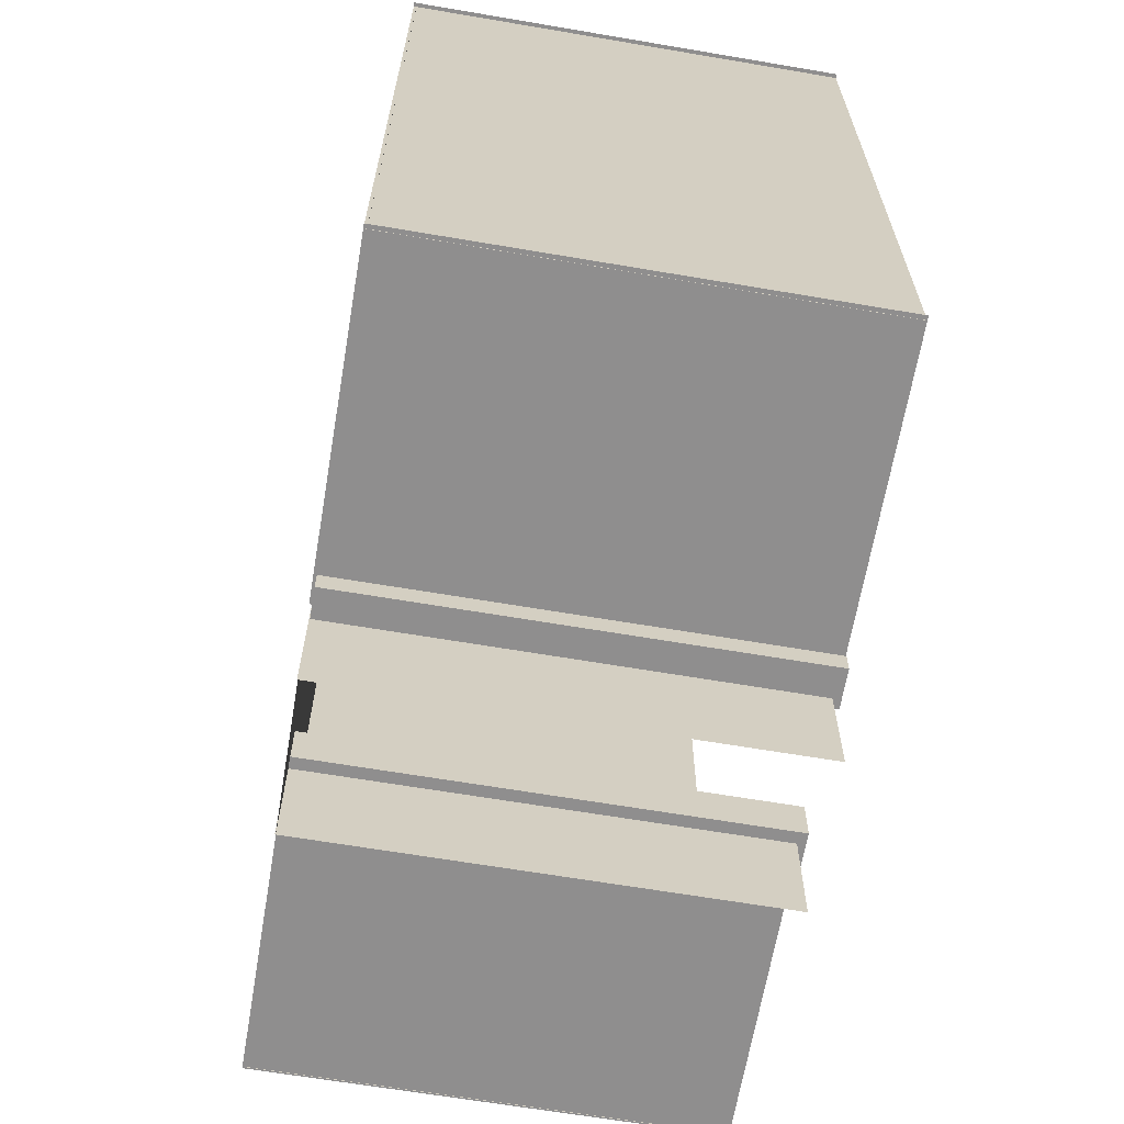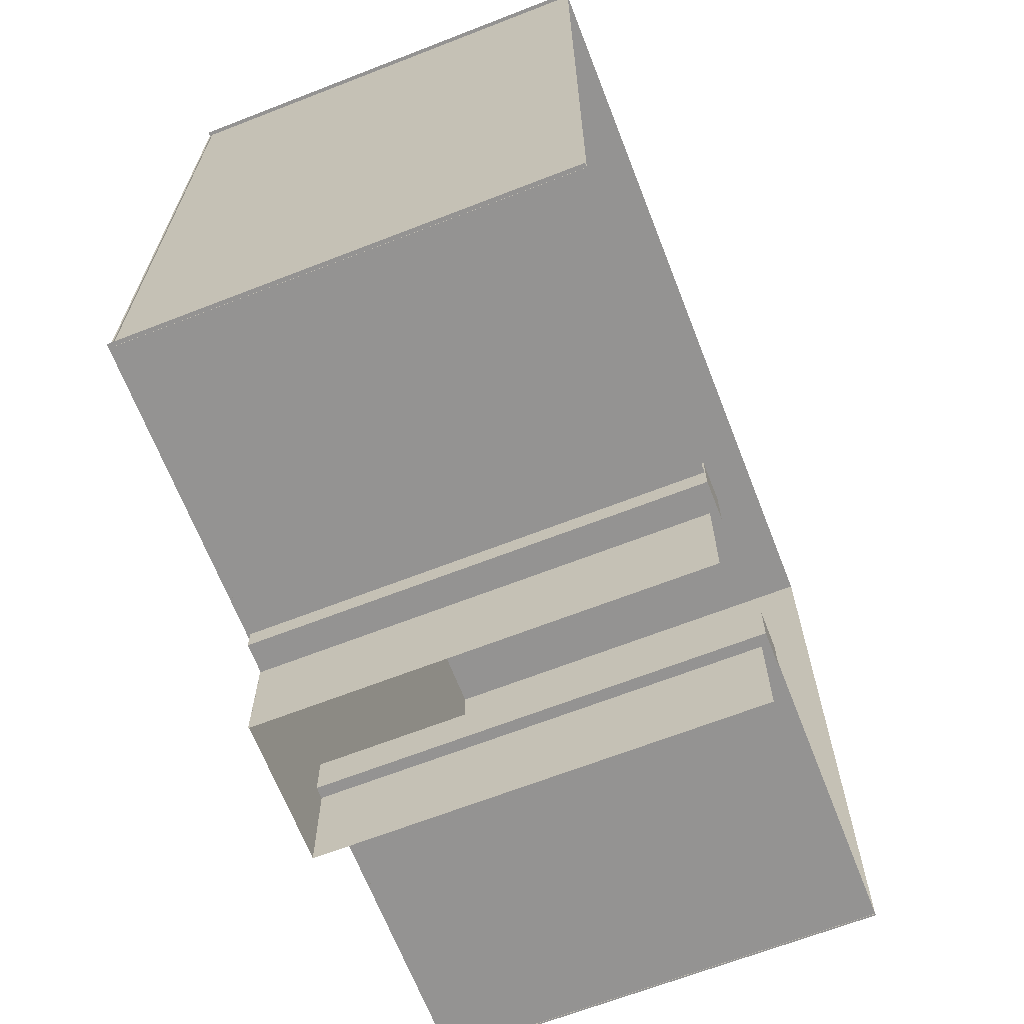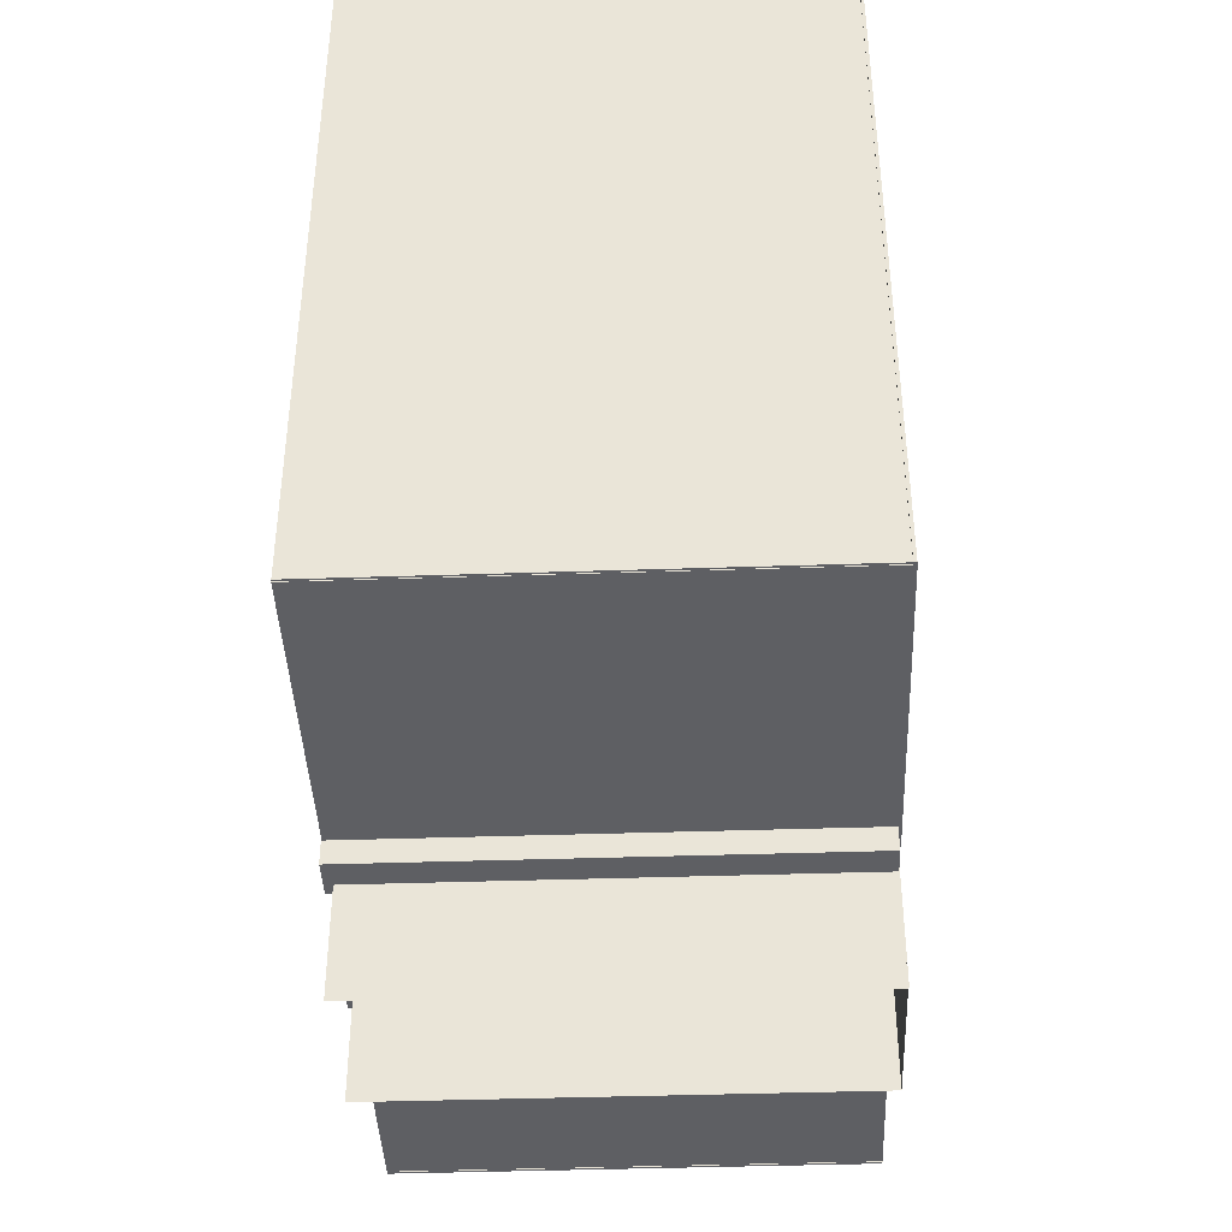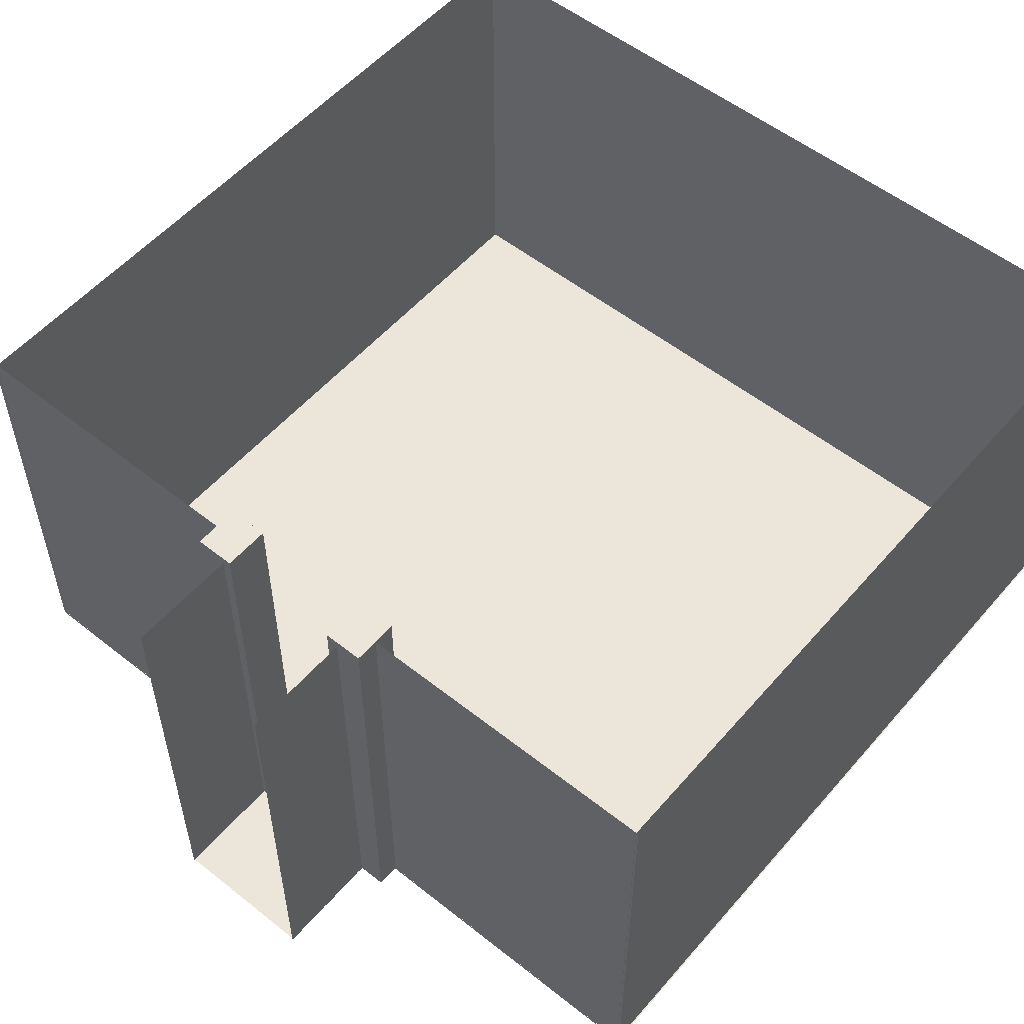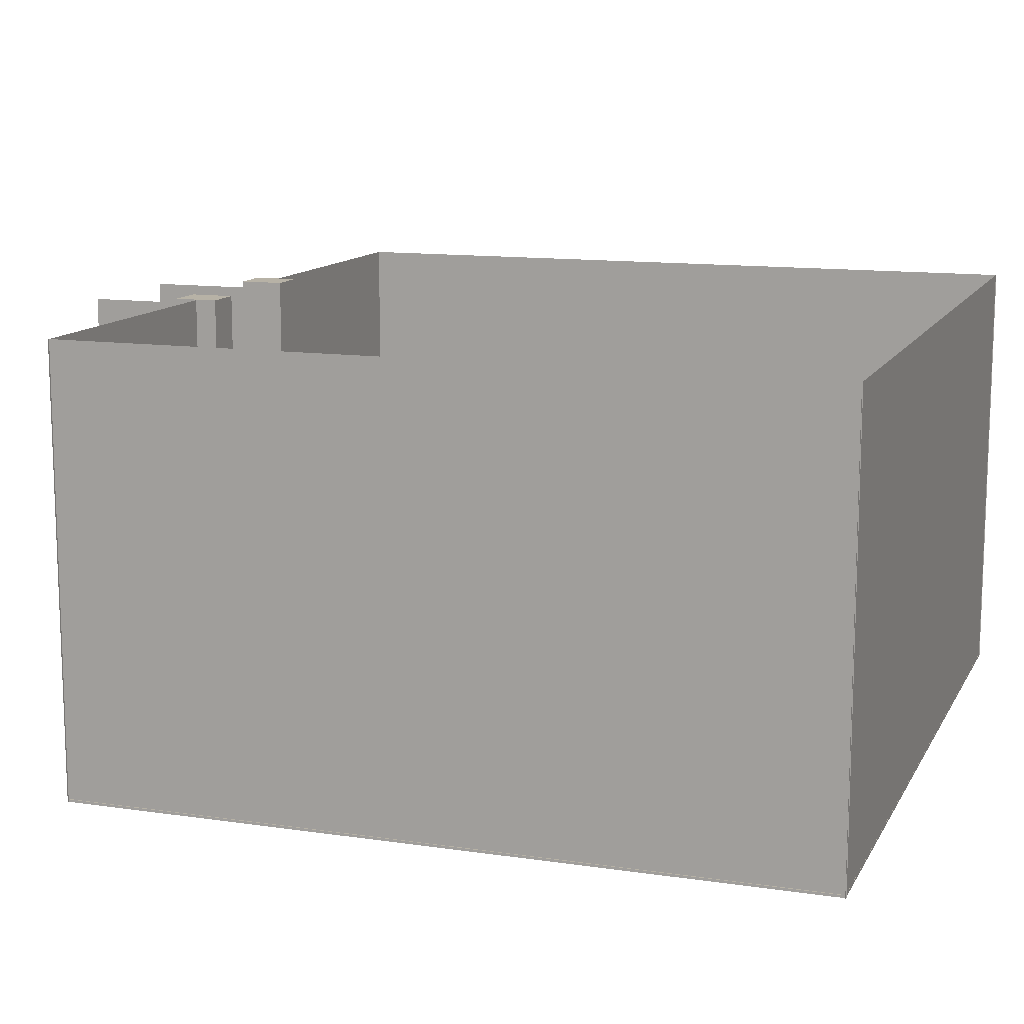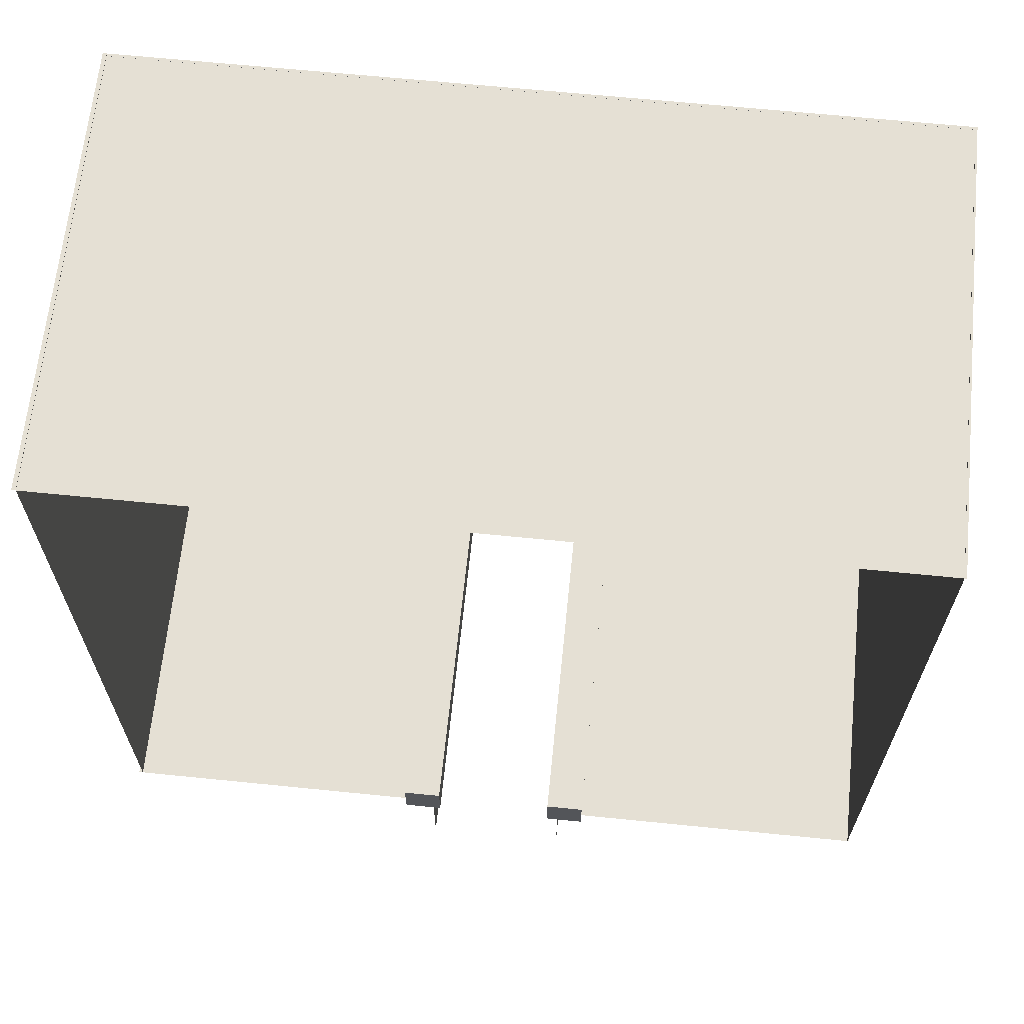
<metadata>
{"format":"obj","ext":"obj","renderer":"f3d","projection":"perspective","resolution":1024,"background":"white","views":[{"elev":-65.0,"azim":80.3,"up":"+Z"},{"elev":-66.8,"azim":111.3,"up":"+Z"},{"elev":-41.3,"azim":-87.7,"up":"+Z"},{"elev":54.5,"azim":-140.0,"up":"+Y"},{"elev":12.4,"azim":-70.9,"up":"+Y"},{"elev":65.4,"azim":-174.2,"up":"+Z"}]}
</metadata>
<code>
g default
v -22.76 -0.003761 21.37
v 22.68 -0.003761 21.37
v -22.76 -0.003761 -21.37
v 22.68 -0.003761 -21.37
v -22.8 25.23 -21.36
v -22.8 -0.1697 -21.36
v 22.85 25.23 -21.36
v 22.85 -0.1697 -21.36
v 22.62 -0.1697 21.4
v 22.62 25.23 21.4
v 22.62 -0.1697 -21.4
v 22.62 25.23 -21.4
v -22.69 25.23 21.4
v -22.69 -0.1697 21.4
v -22.69 25.23 -21.4
v -22.69 -0.1697 -21.4
v 22.85 25.23 21.36
v 22.85 -0.1697 21.36
v -22.8 25.23 21.36
v -22.8 -0.1697 21.36
v 3.985 25.23 -21.36
v 4.025 14.75 -21.36
v -4.219 25.23 -21.36
v -4.397 10.07 -21.36
v 4.009 -0.1697 -21.36
v 4.029 14.76 -21.36
v -4.213 -0.1697 -21.36
v -4.395 10.07 -21.36
v -5.705 0 -20.13
v -3.521 0 -20.13
v -5.705 25.26 -20.13
v -3.521 25.26 -20.13
v -5.705 25.26 -22.67
v -3.521 25.26 -22.67
v -5.705 0 -22.67
v -3.521 0 -22.67
v 3.39 0 -20.13
v 5.574 0 -20.13
v 3.39 25.26 -20.13
v 5.574 25.26 -20.13
v 3.39 25.26 -22.67
v 5.574 25.26 -22.67
v 3.39 0 -22.67
v 5.574 0 -22.67
v 3.902 24.81 -21.3
v 3.902 24.81 -28.76
v 3.902 -0.03931 -21.3
v 3.902 -0.03931 -28.76
v -4.178 24.81 -21.3
v -4.178 24.81 -28.76
v -4.178 -0.03931 -21.3
v -4.178 -0.03931 -28.76
v 3.903 -0 -21.24
v 3.903 -0 -28.7
v -4.18 0 -21.24
v -4.18 0 -28.7
g polySurface2
f 1 2 3
f 3 2 4
f 6 24 5
f 5 24 23
f 7 26 8
f 8 26 25
f 9 10 11
f 11 10 12
f 13 14 15
f 15 14 16
f 17 18 19
f 19 18 20
f 22 26 21
f 21 26 7
f 28 24 27
f 27 24 6
f 29 30 31
f 31 30 32
f 31 32 33
f 33 32 34
f 33 34 35
f 35 34 36
f 35 36 29
f 29 36 30
f 30 36 32
f 32 36 34
f 35 29 33
f 33 29 31
f 37 38 39
f 39 38 40
f 39 40 41
f 41 40 42
f 41 42 43
f 43 42 44
f 43 44 37
f 37 44 38
f 38 44 40
f 40 44 42
f 43 37 41
f 41 37 39
f 45 46 47
f 47 46 48
f 49 50 51
f 51 50 52
f 53 54 55
f 55 54 56

</code>
